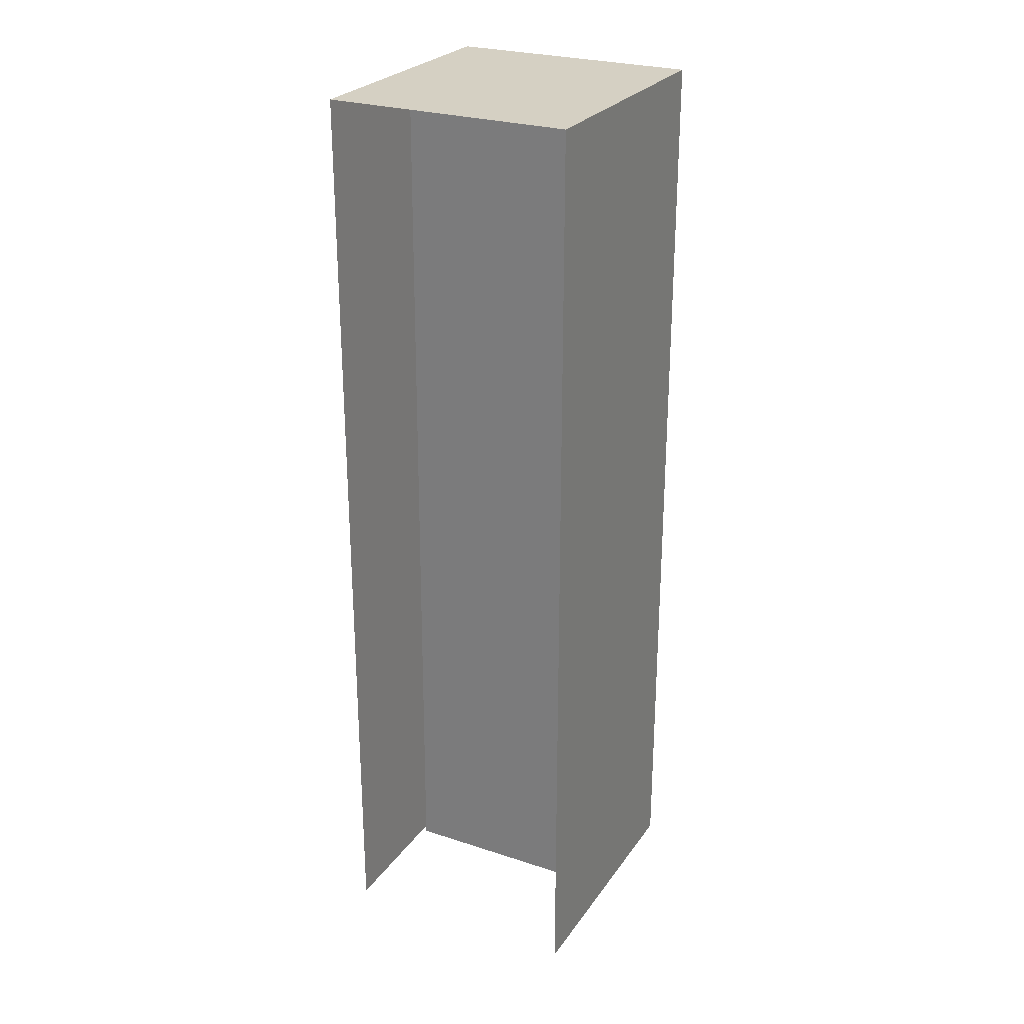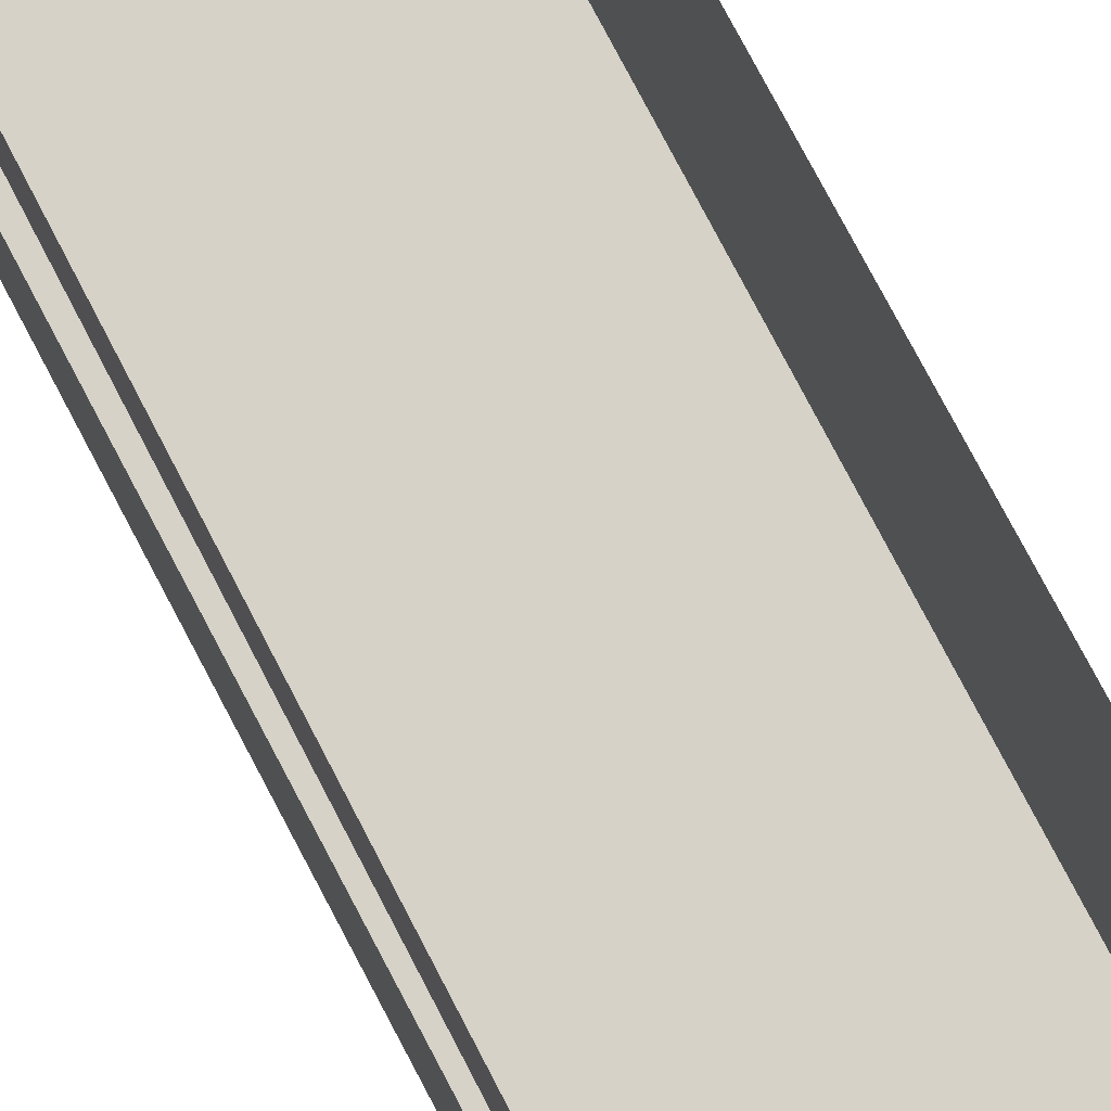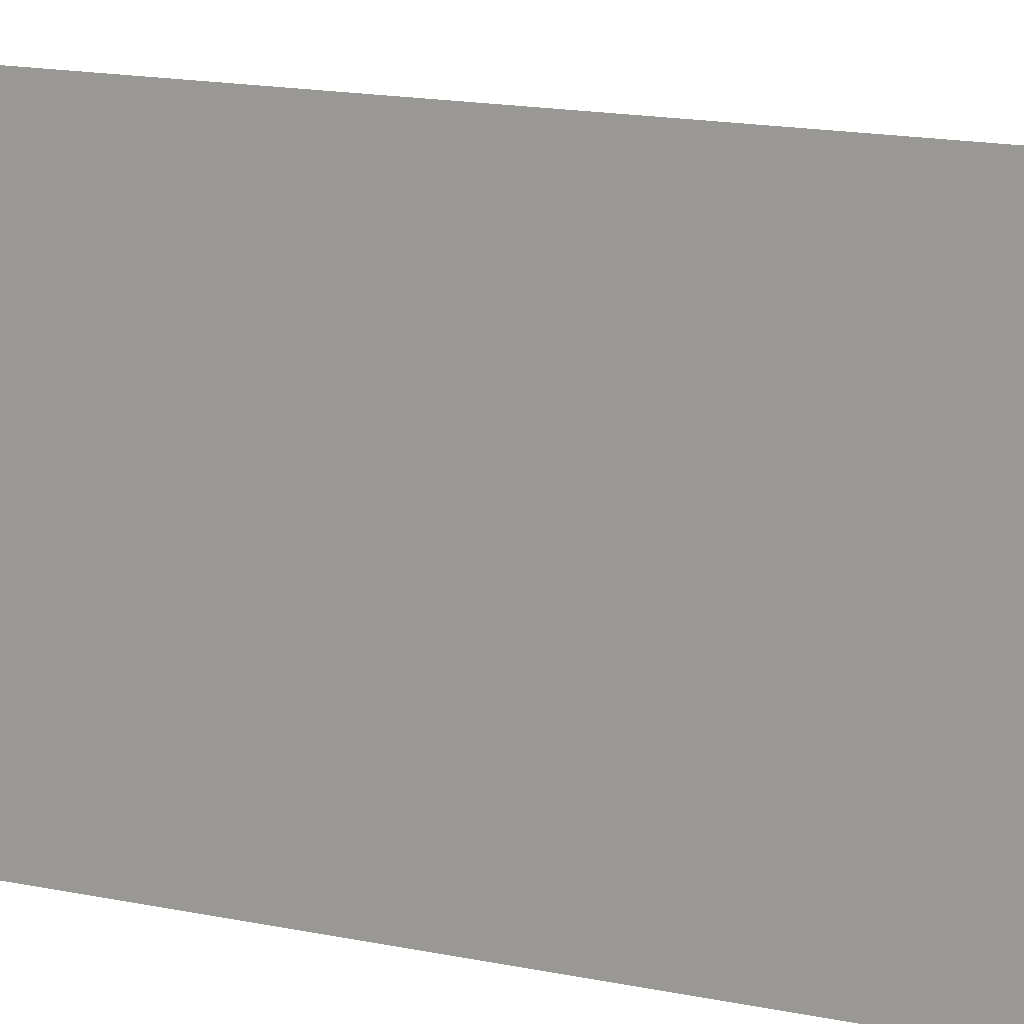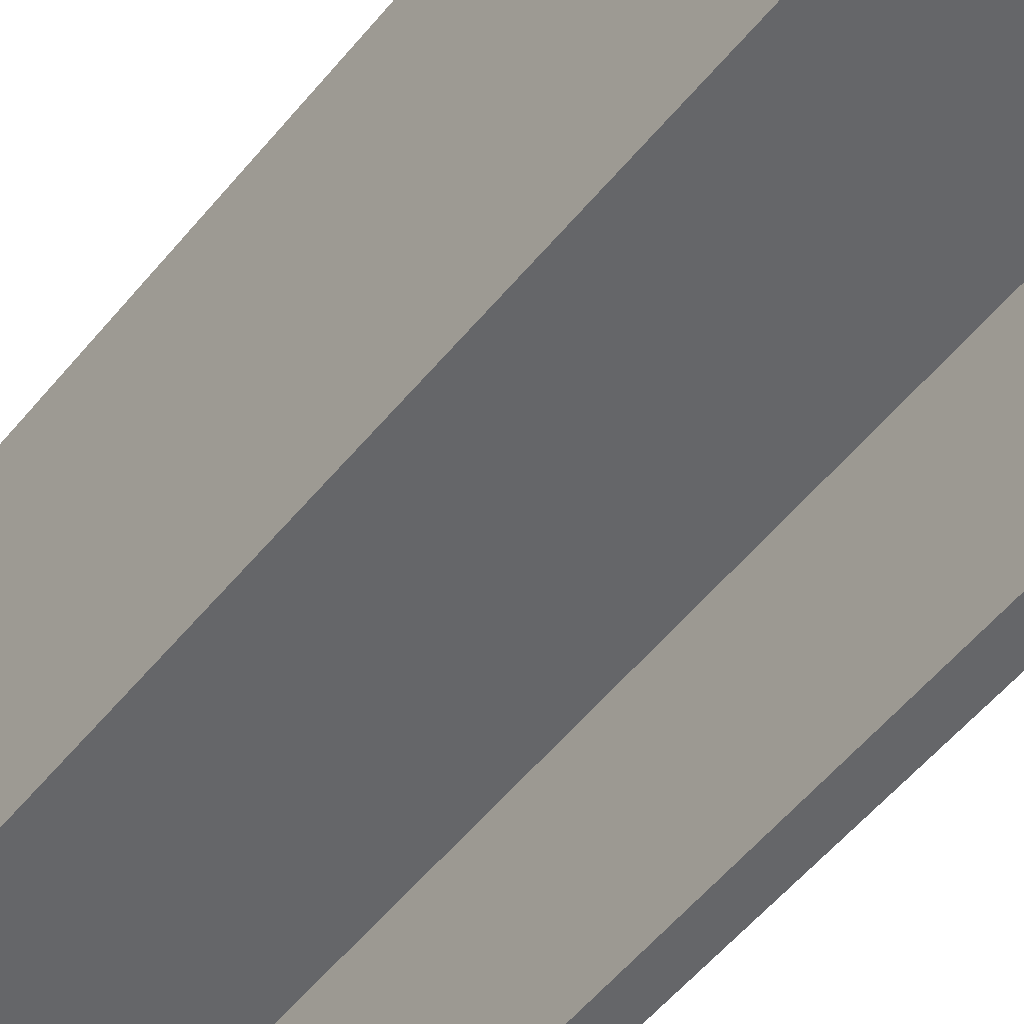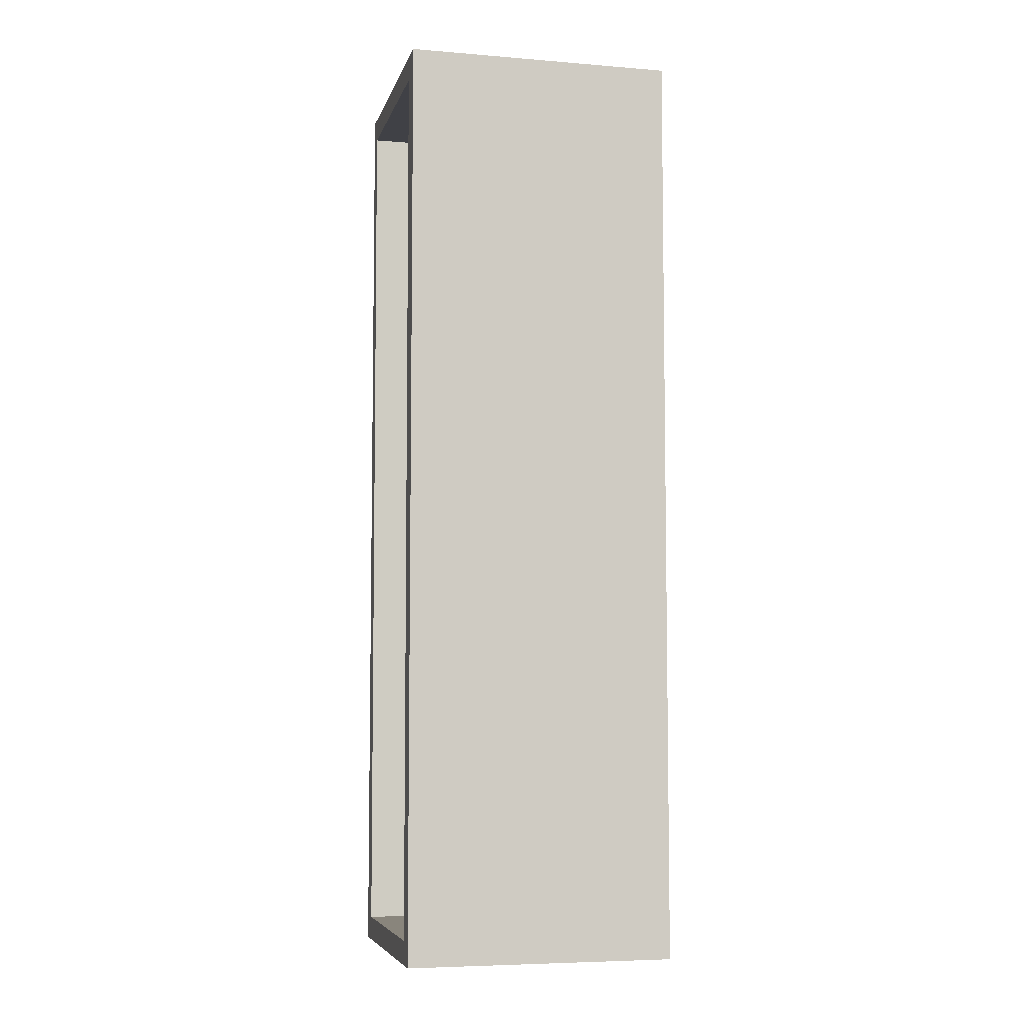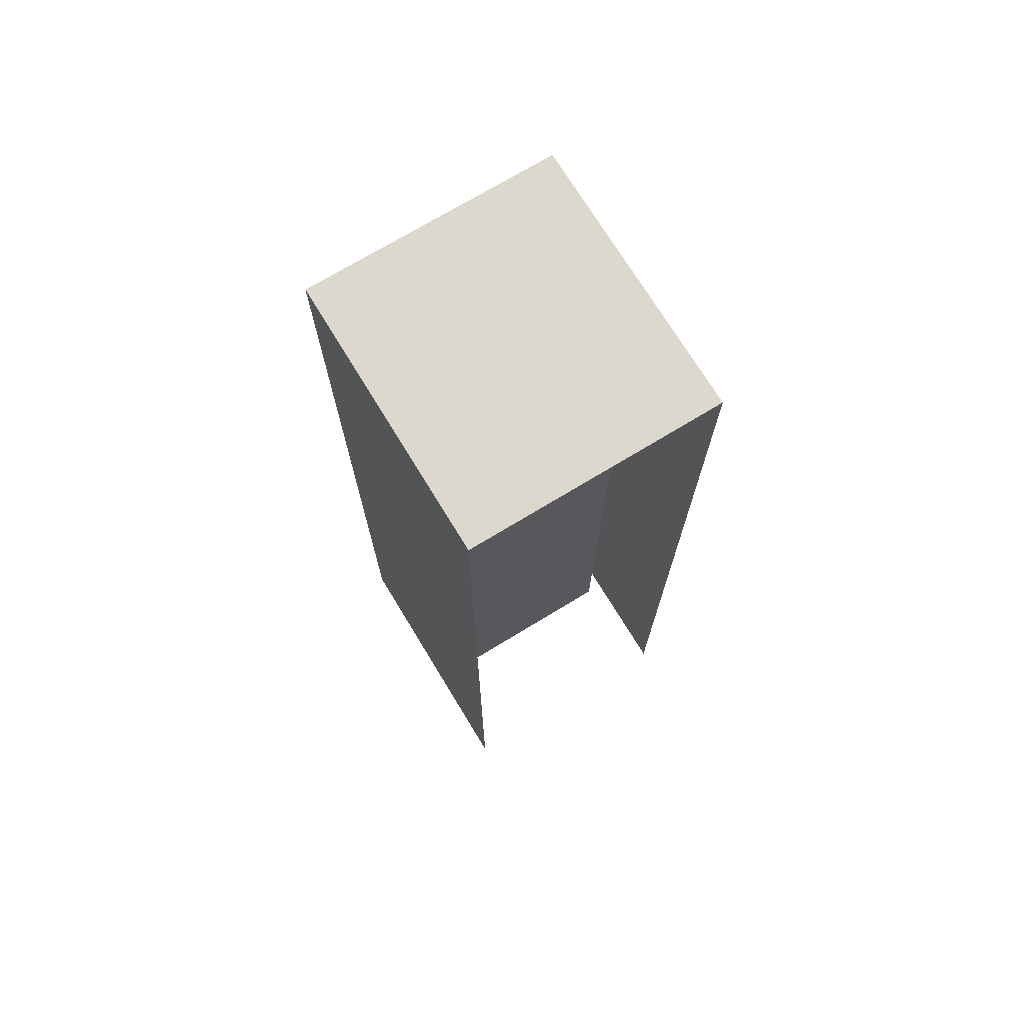
<metadata>
{"format":"obj","ext":"obj","renderer":"f3d","projection":"perspective","resolution":1024,"background":"white","views":[{"elev":26.4,"azim":27.3,"up":"+Y"},{"elev":78.6,"azim":152.1,"up":"+Z"},{"elev":13.0,"azim":118.1,"up":"+Z"},{"elev":-51.9,"azim":142.5,"up":"+Z"},{"elev":-6.2,"azim":-103.6,"up":"+Y"},{"elev":72.5,"azim":-31.3,"up":"+Y"}]}
</metadata>
<code>
g febg_factory_001_locker_02
v -0.8558 6.509 -0.9367
v 0.8559 6.509 -0.9367
v 0.8559 6.509 0.9367
v -0.8558 6.509 0.9367
v 0.8559 0.0441 0.9367
v 0.8559 6.509 0.9367
v 0.8559 6.509 -0.9367
v 0.8559 0.0441 -0.9367
v -0.8558 0.0441 -0.9367
v -0.8558 6.509 -0.9367
v -0.8558 6.509 0.9367
v -0.8555 0.0441 0.9367
v 0.7089 0.2101 0.2032
v 0.7471 6.34 0.2033
v -0.6827 6.337 0.2033
v -0.7062 0.2092 0.2032
v -0.6827 6.337 -0.9367
v -0.6827 6.337 0.2033
v 0.7471 6.34 0.2033
v 0.7471 6.34 -0.9367
v 0.7471 6.34 -0.9367
v 0.7471 6.34 0.2033
v 0.7089 0.2101 0.2032
v 0.7089 0.2101 -0.9367
v 0.7089 0.2101 -0.9367
v 0.7089 0.2101 0.2032
v -0.7062 0.2092 0.2032
v -0.7062 0.2092 -0.9367
v -0.7062 0.2092 -0.9367
v -0.7062 0.2092 0.2032
v -0.6827 6.337 0.2033
v -0.6827 6.337 -0.9367
v 0.8559 6.509 -0.9367
v 0.7089 0.2101 -0.9367
v 0.8559 0.0441 -0.9367
v -0.8558 0.0441 -0.9367
v 0.7471 6.34 -0.9367
v -0.7062 0.2092 -0.9367
v -0.6827 6.337 -0.9367
v -0.8558 6.509 -0.9367
g febg_factory_001_locker_02_0
f 3 2 1
f 4 3 1
f 7 6 5
f 8 7 5
f 11 10 9
f 12 11 9
f 15 14 13
f 16 15 13
f 19 18 17
f 20 19 17
f 23 22 21
f 24 23 21
f 27 26 25
f 28 27 25
f 31 30 29
f 32 31 29
f 35 34 33
f 35 36 34
f 34 37 33
f 36 38 34
f 37 39 33
f 36 40 38
f 39 40 33
f 40 39 38

</code>
